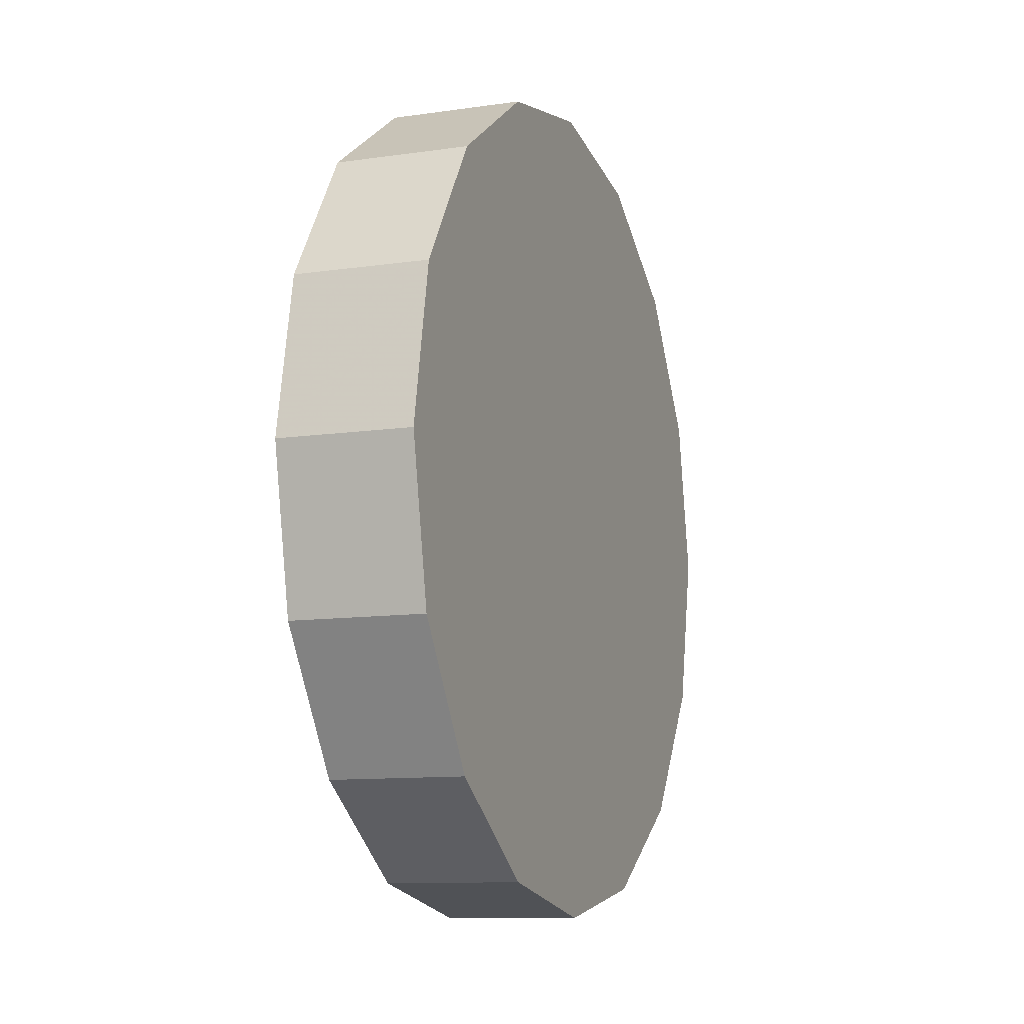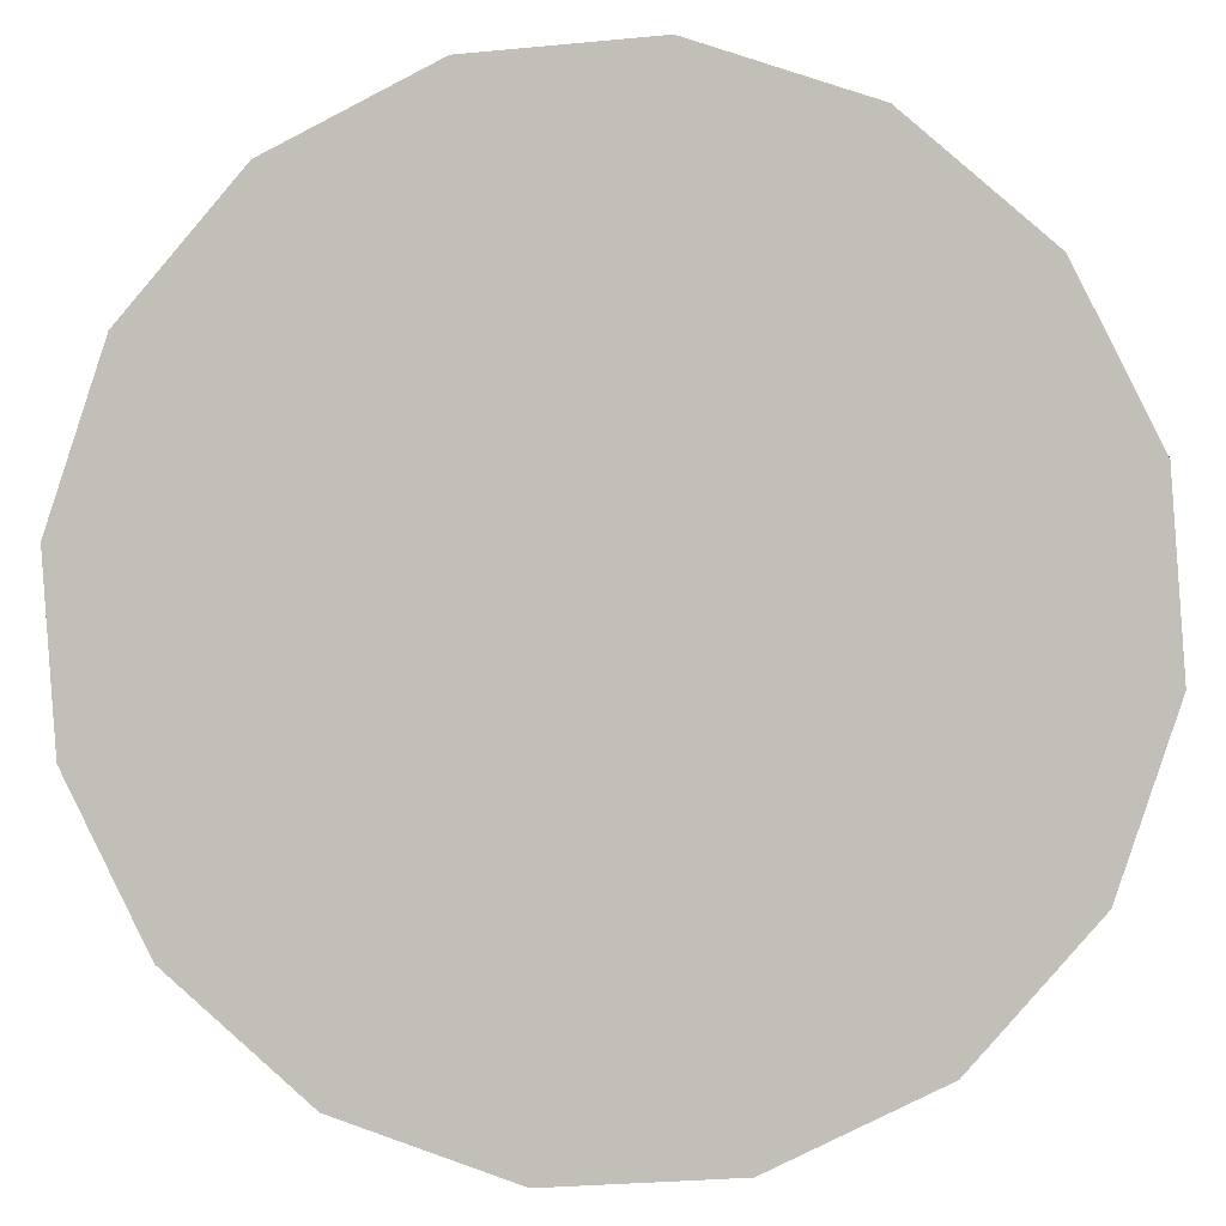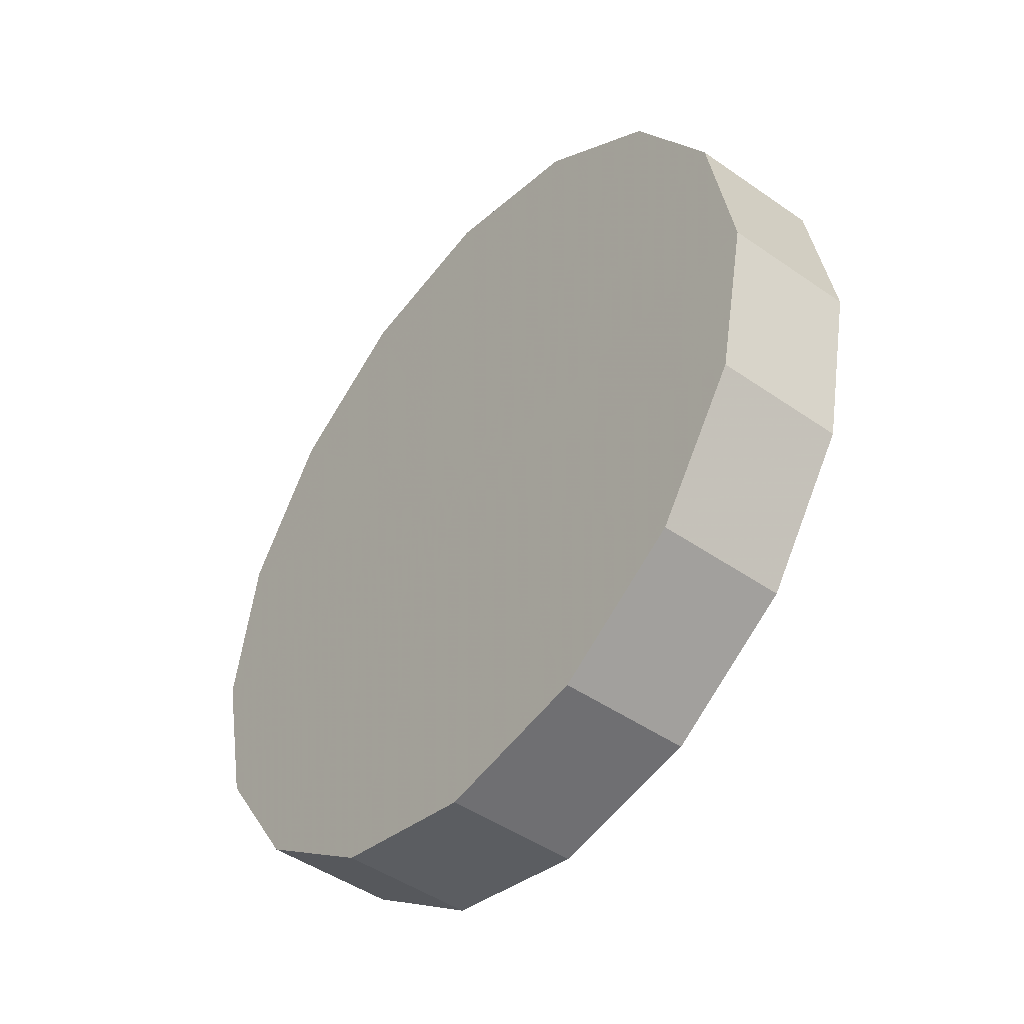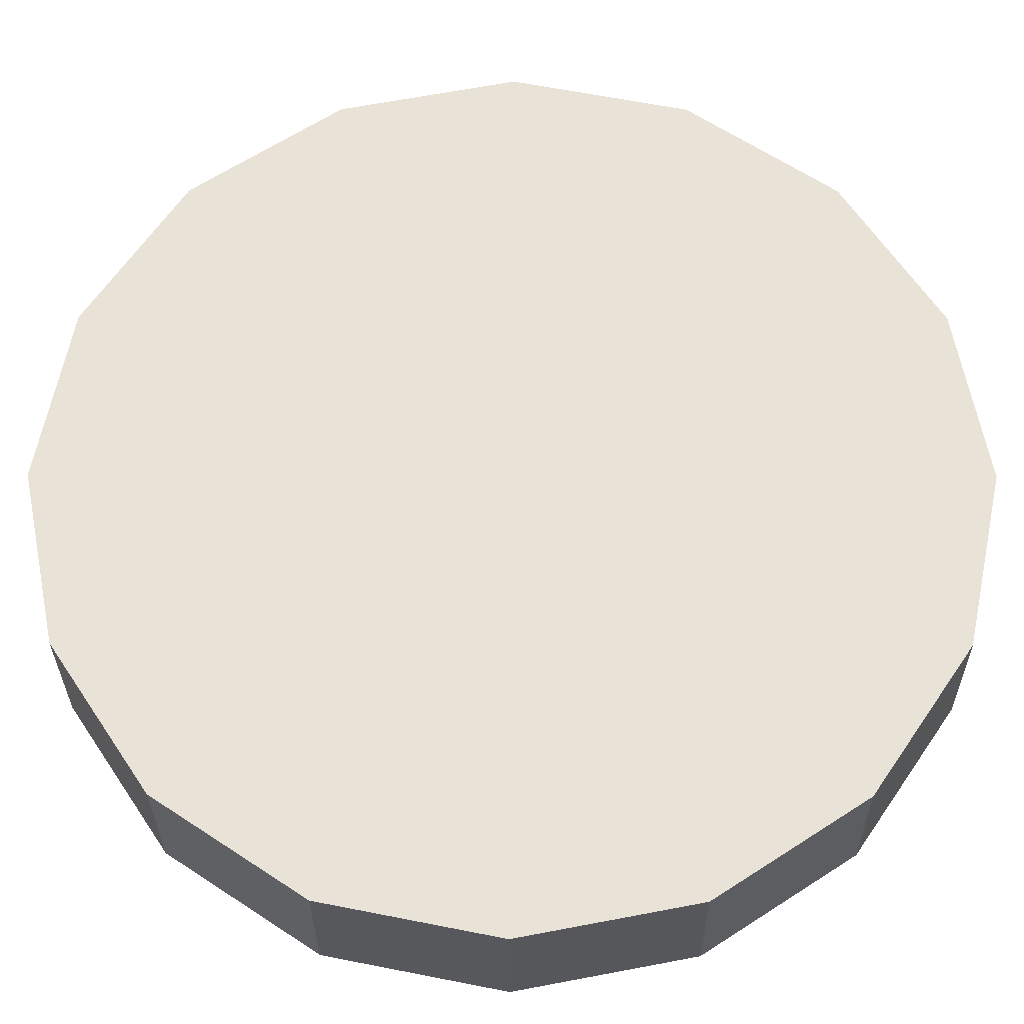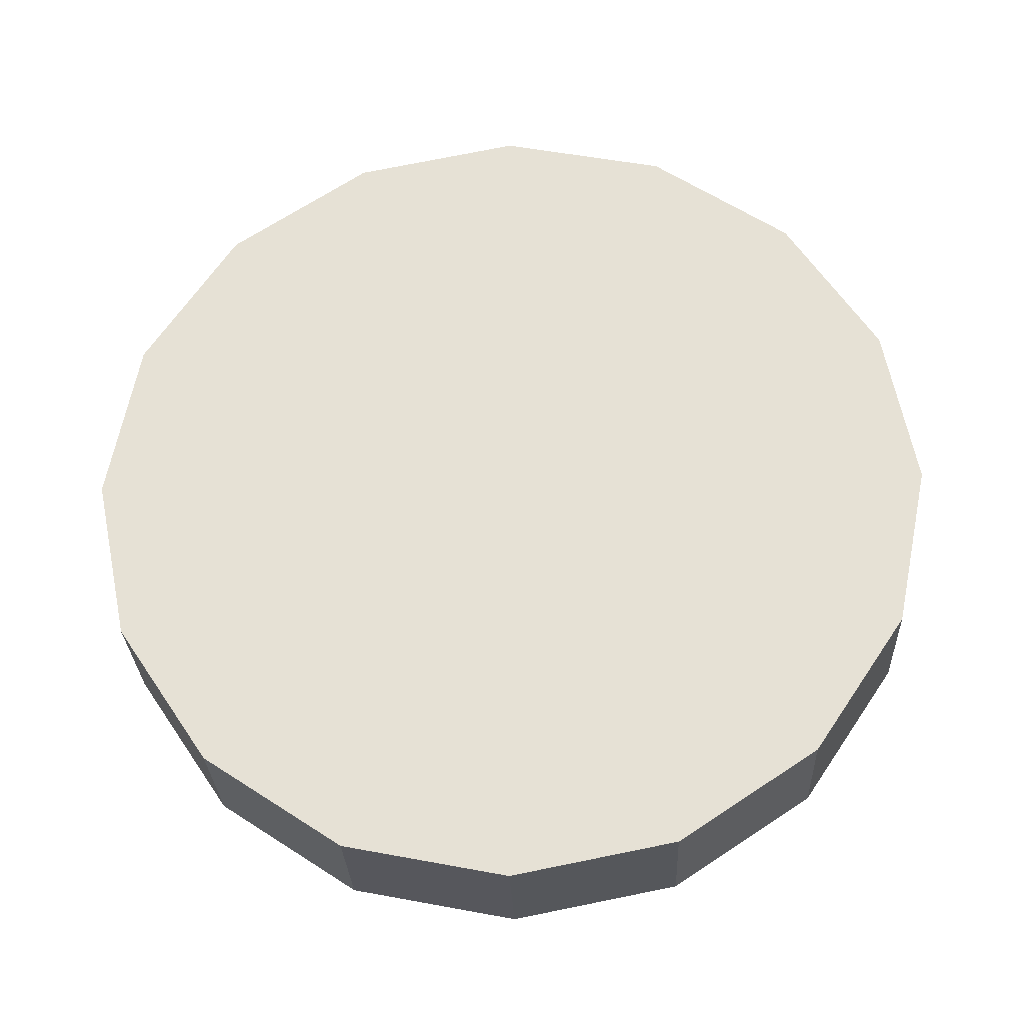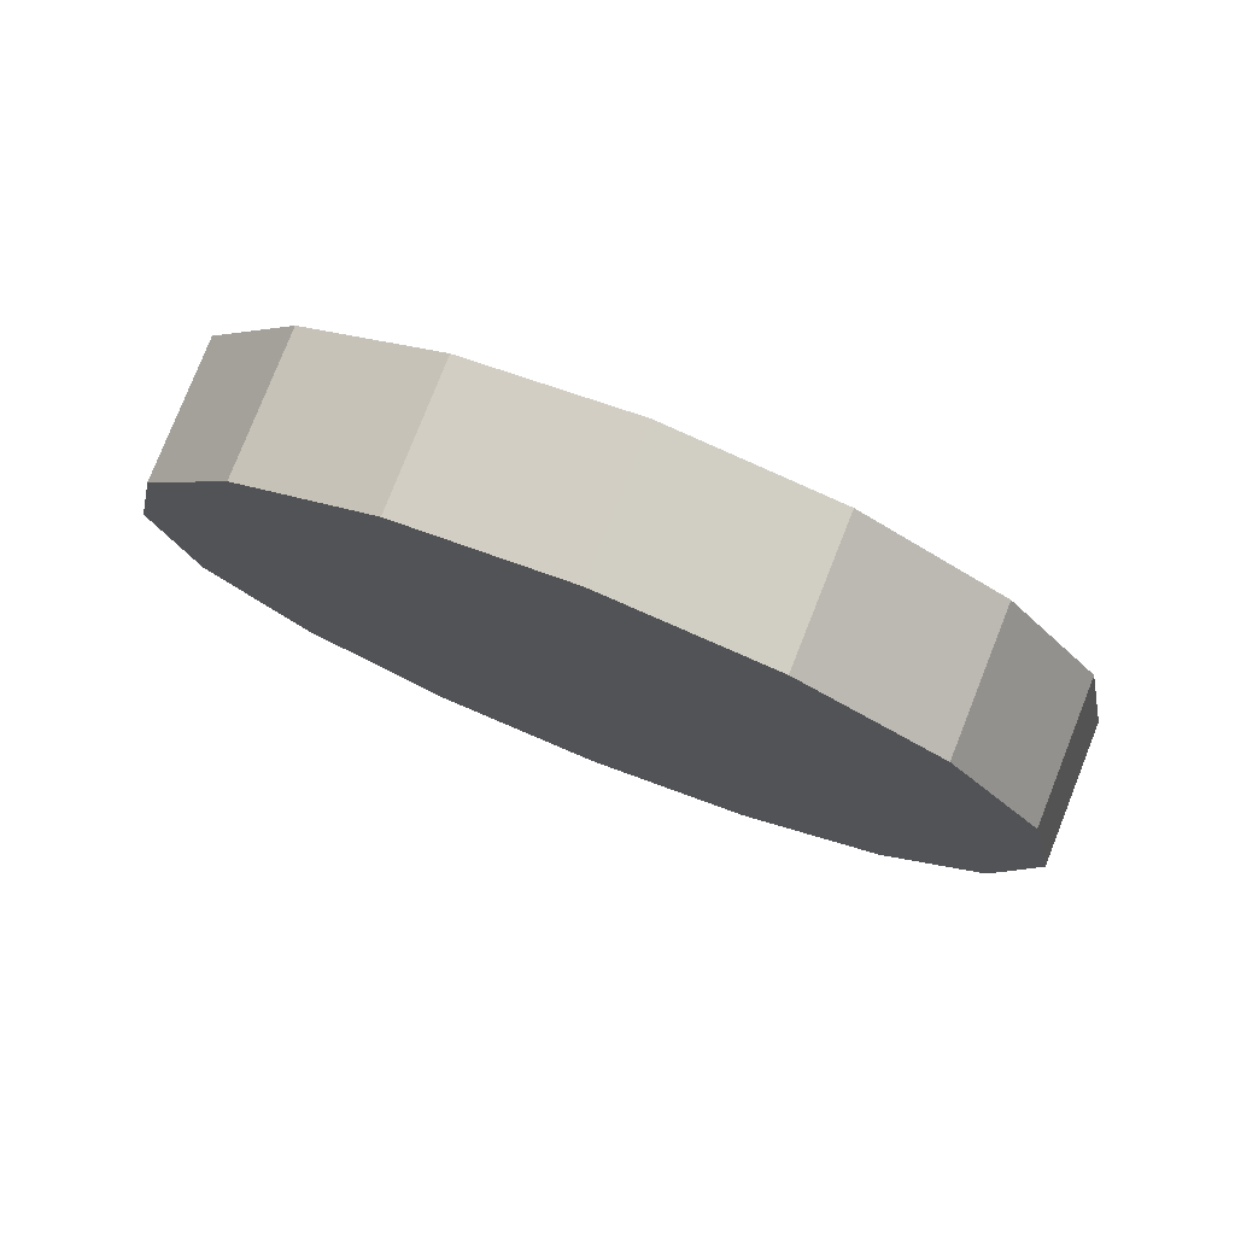
<metadata>
{"format":"obj","ext":"obj","renderer":"f3d","projection":"perspective","resolution":1024,"background":"white","views":[{"elev":-10.3,"azim":-114.2,"up":"+Z"},{"elev":46.5,"azim":100.1,"up":"+Y"},{"elev":-45.5,"azim":-174.0,"up":"+Z"},{"elev":17.3,"azim":90.4,"up":"+Y"},{"elev":-27.1,"azim":-42.8,"up":"+Z"},{"elev":78.5,"azim":-23.4,"up":"+Z"}]}
</metadata>
<code>
v -3.66 -2.79 0.986
v -3.698 -2.752 0.9505
v -3.742 -2.708 0.938
v -3.786 -2.663 0.9505
v -3.824 -2.626 0.986
v -3.849 -2.601 1.039
v -3.858 -2.592 1.102
v -3.849 -2.601 1.164
v -3.824 -2.626 1.217
v -3.786 -2.663 1.253
v -3.742 -2.708 1.265
v -3.698 -2.752 1.253
v -3.66 -2.79 1.217
v -3.635 -2.815 1.164
v -3.626 -2.823 1.102
v -3.635 -2.815 1.039
v -3.742 -2.708 1.102
v -3.742 -2.708 1.102
v -3.742 -2.708 1.102
v -3.742 -2.708 1.102
v -3.742 -2.708 1.102
v -3.742 -2.708 1.102
v -3.742 -2.708 1.102
v -3.742 -2.708 1.102
v -3.742 -2.708 1.102
v -3.742 -2.708 1.102
v -3.742 -2.708 1.102
v -3.742 -2.708 1.102
v -3.742 -2.708 1.102
v -3.742 -2.708 1.102
v -3.742 -2.708 1.102
v -3.742 -2.708 1.102
v -3.623 -2.752 0.986
v -3.661 -2.715 0.9505
v -3.705 -2.671 0.938
v -3.749 -2.626 0.9505
v -3.787 -2.589 0.986
v -3.812 -2.564 1.039
v -3.821 -2.555 1.102
v -3.812 -2.564 1.164
v -3.787 -2.589 1.217
v -3.749 -2.626 1.253
v -3.705 -2.671 1.265
v -3.661 -2.715 1.253
v -3.623 -2.752 1.217
v -3.598 -2.778 1.164
v -3.589 -2.786 1.102
v -3.598 -2.778 1.039
v -3.705 -2.671 1.102
v -3.705 -2.671 1.102
v -3.705 -2.671 1.102
v -3.705 -2.671 1.102
v -3.705 -2.671 1.102
v -3.705 -2.671 1.102
v -3.705 -2.671 1.102
v -3.705 -2.671 1.102
v -3.705 -2.671 1.102
v -3.705 -2.671 1.102
v -3.705 -2.671 1.102
v -3.705 -2.671 1.102
v -3.705 -2.671 1.102
v -3.705 -2.671 1.102
v -3.705 -2.671 1.102
v -3.705 -2.671 1.102
f 33 34 49
f 49 34 50
f 34 35 50
f 50 35 51
f 35 36 51
f 51 36 52
f 36 37 52
f 52 37 53
f 37 38 53
f 53 38 54
f 38 39 54
f 54 39 55
f 39 40 55
f 55 40 56
f 40 41 56
f 56 41 57
f 41 42 57
f 57 42 58
f 42 43 58
f 58 43 59
f 43 44 59
f 59 44 60
f 44 45 60
f 60 45 61
f 45 46 61
f 61 46 62
f 46 47 62
f 62 47 63
f 47 48 63
f 63 48 64
f 48 33 64
f 64 33 49
f 2 1 17
f 2 17 18
f 3 2 18
f 3 18 19
f 4 3 19
f 4 19 20
f 5 4 20
f 5 20 21
f 6 5 21
f 6 21 22
f 7 6 22
f 7 22 23
f 8 7 23
f 8 23 24
f 9 8 24
f 9 24 25
f 10 9 25
f 10 25 26
f 11 10 26
f 11 26 27
f 12 11 27
f 12 27 28
f 13 12 28
f 13 28 29
f 14 13 29
f 14 29 30
f 15 14 30
f 15 30 31
f 16 15 31
f 16 31 32
f 1 16 32
f 1 32 17
f 49 50 17
f 17 50 18
f 50 51 18
f 18 51 19
f 51 52 19
f 19 52 20
f 52 53 20
f 20 53 21
f 53 54 21
f 21 54 22
f 54 55 22
f 22 55 23
f 55 56 23
f 23 56 24
f 56 57 24
f 24 57 25
f 57 58 25
f 25 58 26
f 58 59 26
f 26 59 27
f 59 60 27
f 27 60 28
f 60 61 28
f 28 61 29
f 61 62 29
f 29 62 30
f 62 63 30
f 30 63 31
f 63 64 31
f 31 64 32
f 64 49 32
f 32 49 17
f 1 2 33
f 33 2 34
f 2 3 34
f 34 3 35
f 3 4 35
f 35 4 36
f 4 5 36
f 36 5 37
f 5 6 37
f 37 6 38
f 6 7 38
f 38 7 39
f 7 8 39
f 39 8 40
f 8 9 40
f 40 9 41
f 9 10 41
f 41 10 42
f 10 11 42
f 42 11 43
f 11 12 43
f 43 12 44
f 12 13 44
f 44 13 45
f 13 14 45
f 45 14 46
f 14 15 46
f 46 15 47
f 15 16 47
f 47 16 48
f 16 1 48
f 48 1 33

</code>
